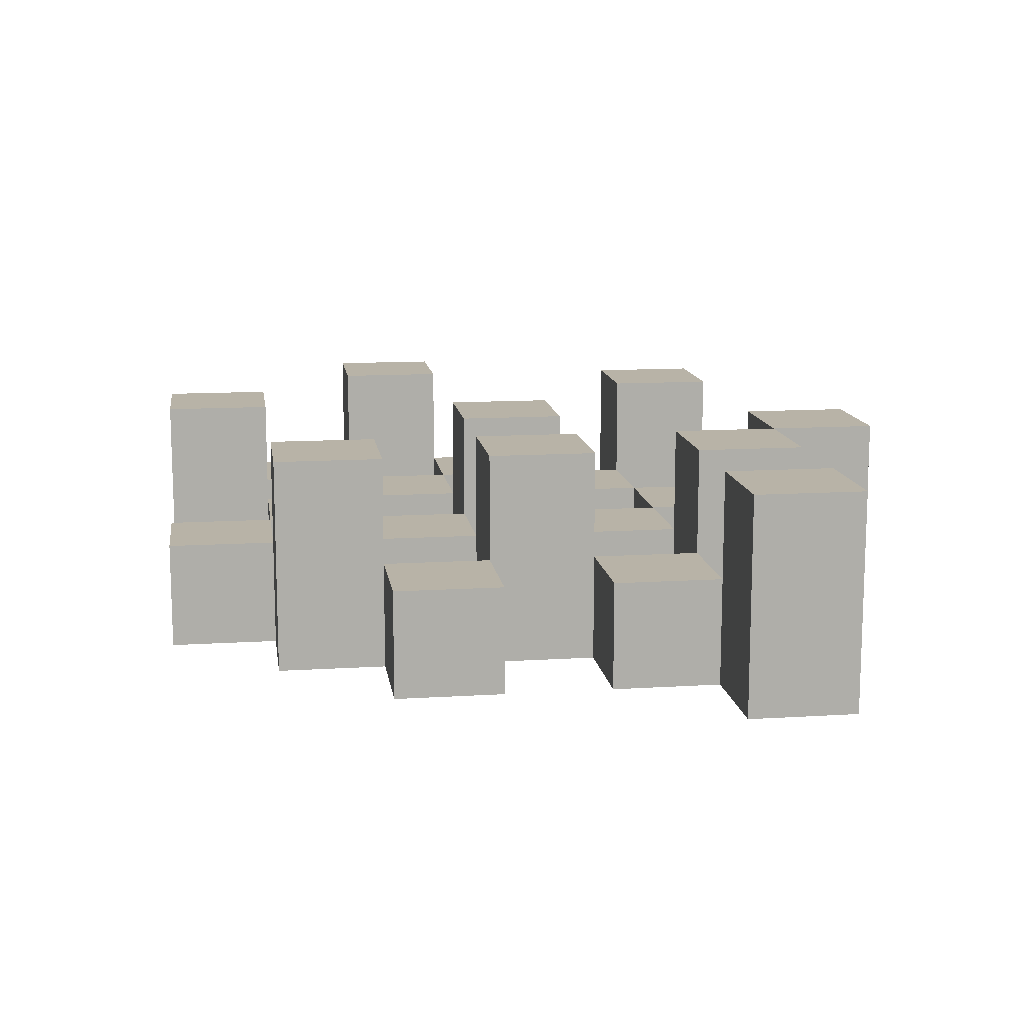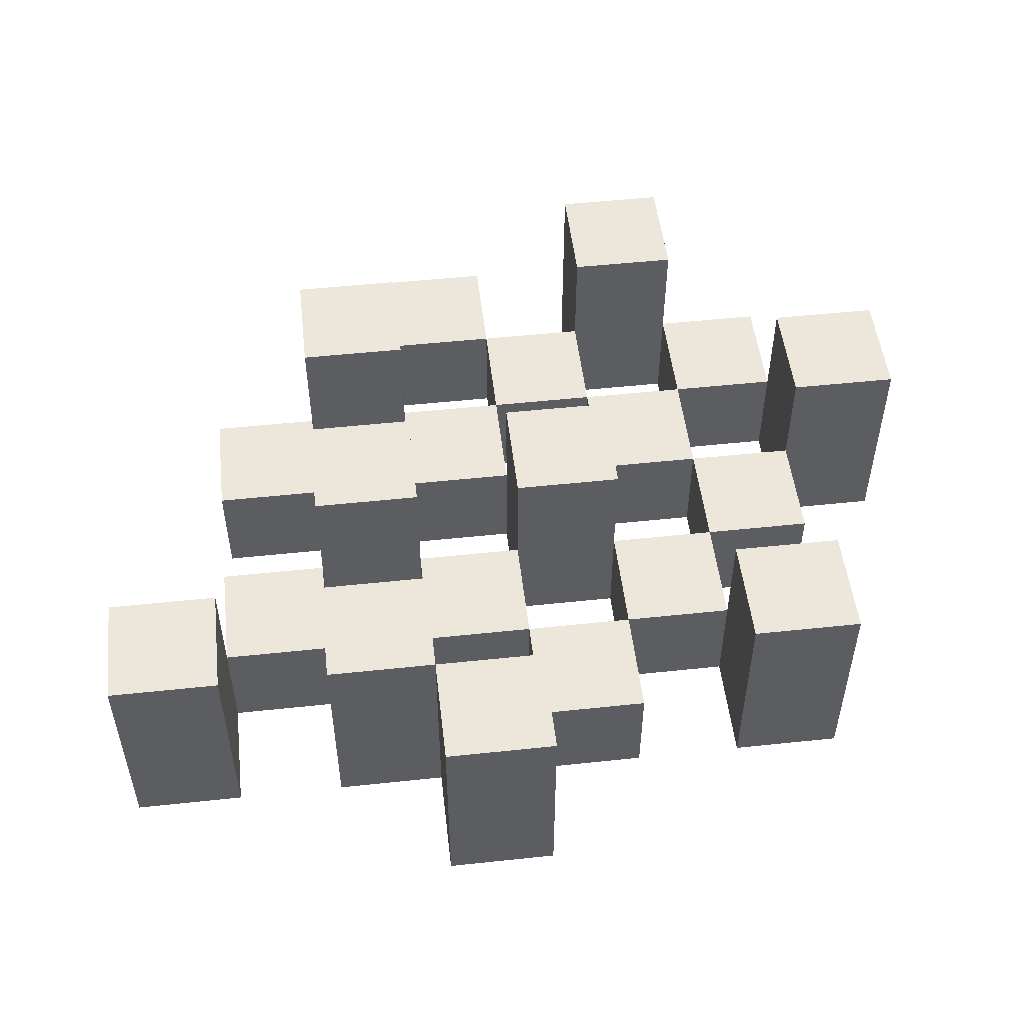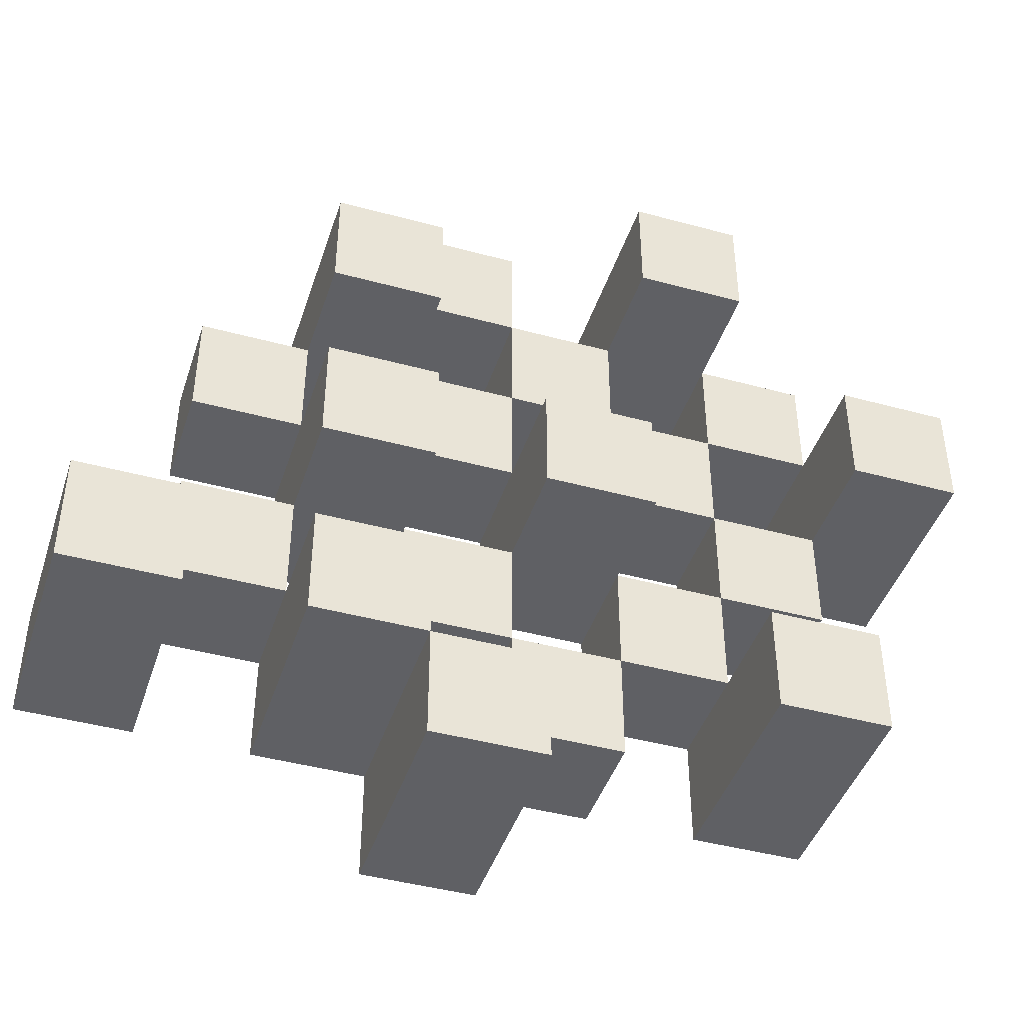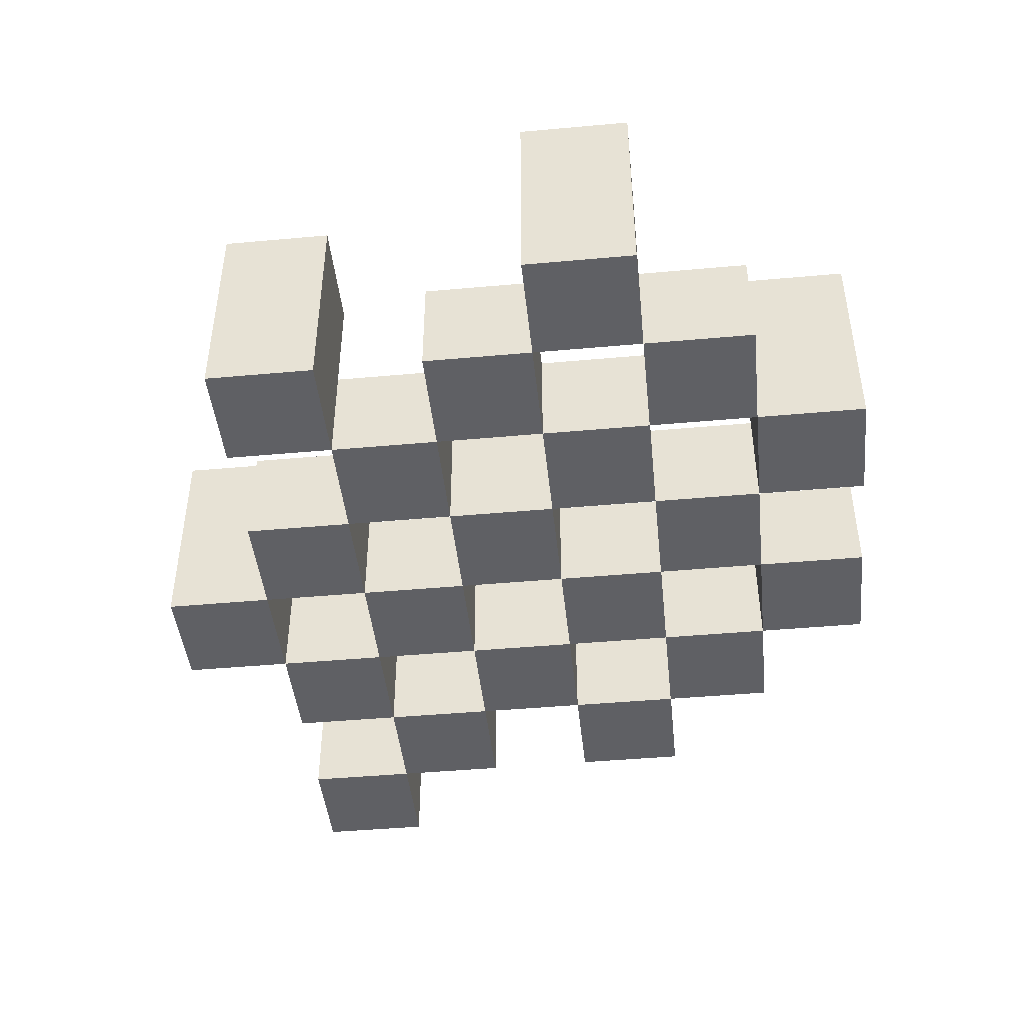
<metadata>
{"format":"obj","ext":"obj","renderer":"f3d","projection":"perspective","resolution":1024,"background":"white","views":[{"elev":12.8,"azim":81.8,"up":"+Y"},{"elev":51.4,"azim":173.4,"up":"+Y"},{"elev":-43.6,"azim":162.2,"up":"+Z"},{"elev":-44.9,"azim":-84.0,"up":"+Y"}]}
</metadata>
<code>
o
v 36.9 0.9 -5.7
v 36.9 0.9 -5.8
v 36.9 1.1 -5.7
v 36.9 1.1 -5.8
v 37 0.9 -5.6
v 37 0.9 -5.7
v 37 0.9 -5.8
v 37 0.9 -5.9
v 37 0.9 -6
v 37 0.9 -6.1
v 37 1 -5.6
v 37 1 -5.7
v 37 1 -5.8
v 37 1 -5.9
v 37 1.1 -6
v 37 1.1 -6.1
v 37.1 0.9 -5.5
v 37.1 0.9 -5.6
v 37.1 0.9 -5.7
v 37.1 0.9 -5.8
v 37.1 0.9 -5.9
v 37.1 0.9 -6
v 37.1 1 -5.6
v 37.1 1 -5.7
v 37.1 1 -5.8
v 37.1 1 -5.9
v 37.1 1 -6
v 37.1 1.1 -5.5
v 37.1 1.1 -5.6
v 37.2 0.9 -5.6
v 37.2 0.9 -5.7
v 37.2 0.9 -5.8
v 37.2 0.9 -5.9
v 37.2 0.9 -6
v 37.2 0.9 -6.1
v 37.2 1 -5.6
v 37.2 1 -5.7
v 37.2 1 -5.8
v 37.2 1 -5.9
v 37.2 1 -6
v 37.2 1 -6.1
v 37.2 1.1 -5.8
v 37.2 1.1 -5.9
v 37.3 0.9 -5.5
v 37.3 0.9 -5.6
v 37.3 0.9 -5.7
v 37.3 0.9 -5.8
v 37.3 0.9 -5.9
v 37.3 0.9 -6
v 37.3 0.9 -6.1
v 37.3 0.9 -6.2
v 37.3 1 -5.5
v 37.3 1 -5.6
v 37.3 1 -5.7
v 37.3 1 -5.8
v 37.3 1 -5.9
v 37.3 1 -6
v 37.3 1 -6.1
v 37.3 1.1 -6.1
v 37.3 1.1 -6.2
v 37.4 0.9 -5.6
v 37.4 0.9 -5.7
v 37.4 0.9 -5.8
v 37.4 0.9 -5.9
v 37.4 0.9 -6
v 37.4 0.9 -6.1
v 37.4 1 -5.6
v 37.4 1 -5.7
v 37.4 1 -5.8
v 37.4 1 -5.9
v 37.4 1 -6
v 37.4 1.1 -5.6
v 37.4 1.1 -5.7
v 37.4 1.1 -5.8
v 37.4 1.1 -5.9
v 37.4 1.1 -6
v 37.4 1.1 -6.1
v 37.5 0.9 -5.7
v 37.5 0.9 -5.8
v 37.5 0.9 -5.9
v 37.5 0.9 -6
v 37.5 1 -5.7
v 37.5 1 -5.8
v 37.5 1 -5.9
v 37.5 1 -6
v 37.6 0.9 -6
v 37.6 0.9 -6.1
v 37.6 1 -6
v 37.6 1.1 -6
v 37.6 1.1 -6.1
v 37 0.9 -5.7
v 37 0.9 -5.8
v 37 1 -5.7
v 37 1 -5.8
v 37 1.1 -5.7
v 37 1.1 -5.8
v 37.1 0.9 -5.6
v 37.1 0.9 -5.7
v 37.1 0.9 -5.8
v 37.1 0.9 -5.9
v 37.1 0.9 -6
v 37.1 0.9 -6.1
v 37.1 1 -5.6
v 37.1 1 -5.7
v 37.1 1 -5.8
v 37.1 1 -5.9
v 37.1 1 -6
v 37.1 1.1 -6
v 37.1 1.1 -6.1
v 37.2 0.9 -5.5
v 37.2 0.9 -5.6
v 37.2 0.9 -5.7
v 37.2 0.9 -5.8
v 37.2 0.9 -5.9
v 37.2 0.9 -6
v 37.2 1 -5.6
v 37.2 1 -5.7
v 37.2 1 -5.8
v 37.2 1 -5.9
v 37.2 1 -6
v 37.2 1.1 -5.5
v 37.2 1.1 -5.6
v 37.3 0.9 -5.6
v 37.3 0.9 -5.7
v 37.3 0.9 -5.8
v 37.3 0.9 -5.9
v 37.3 0.9 -6
v 37.3 0.9 -6.1
v 37.3 1 -5.6
v 37.3 1 -5.7
v 37.3 1 -5.8
v 37.3 1 -5.9
v 37.3 1 -6
v 37.3 1 -6.1
v 37.3 1.1 -5.8
v 37.3 1.1 -5.9
v 37.4 0.9 -5.5
v 37.4 0.9 -5.6
v 37.4 0.9 -5.7
v 37.4 0.9 -5.8
v 37.4 0.9 -5.9
v 37.4 0.9 -6
v 37.4 0.9 -6.1
v 37.4 0.9 -6.2
v 37.4 1 -5.5
v 37.4 1 -5.6
v 37.4 1 -5.7
v 37.4 1 -5.8
v 37.4 1 -5.9
v 37.4 1 -6
v 37.4 1.1 -6.1
v 37.4 1.1 -6.2
v 37.5 0.9 -5.6
v 37.5 0.9 -5.7
v 37.5 0.9 -5.8
v 37.5 0.9 -5.9
v 37.5 0.9 -6
v 37.5 0.9 -6.1
v 37.5 1 -5.7
v 37.5 1 -5.8
v 37.5 1 -5.9
v 37.5 1 -6
v 37.5 1.1 -5.6
v 37.5 1.1 -5.7
v 37.5 1.1 -5.8
v 37.5 1.1 -5.9
v 37.5 1.1 -6
v 37.5 1.1 -6.1
v 37.6 0.9 -5.7
v 37.6 0.9 -5.8
v 37.6 0.9 -5.9
v 37.6 0.9 -6
v 37.6 1 -5.7
v 37.6 1 -5.8
v 37.6 1 -5.9
v 37.6 1 -6
v 37.7 0.9 -6
v 37.7 0.9 -6.1
v 37.7 1.1 -6
v 37.7 1.1 -6.1
v 37.1 0.9 -5.5
v 37.1 1.1 -5.5
v 37.2 0.9 -5.5
v 37.2 1.1 -5.5
v 37.3 0.9 -5.5
v 37.3 1 -5.5
v 37.4 0.9 -5.5
v 37.4 1 -5.5
v 37 0.9 -5.6
v 37 1 -5.6
v 37.1 0.9 -5.6
v 37.1 1 -5.6
v 37.2 0.9 -5.6
v 37.2 1 -5.6
v 37.3 0.9 -5.6
v 37.3 1 -5.6
v 37.4 0.9 -5.6
v 37.4 1 -5.6
v 37.4 1.1 -5.6
v 37.5 0.9 -5.6
v 37.5 1.1 -5.6
v 36.9 0.9 -5.7
v 36.9 1.1 -5.7
v 37 0.9 -5.7
v 37 1 -5.7
v 37 1.1 -5.7
v 37.1 0.9 -5.7
v 37.1 1 -5.7
v 37.2 0.9 -5.7
v 37.2 1 -5.7
v 37.3 0.9 -5.7
v 37.3 1 -5.7
v 37.4 0.9 -5.7
v 37.4 1 -5.7
v 37.5 0.9 -5.7
v 37.5 1 -5.7
v 37.6 0.9 -5.7
v 37.6 1 -5.7
v 37 0.9 -5.8
v 37 1 -5.8
v 37.1 0.9 -5.8
v 37.1 1 -5.8
v 37.2 0.9 -5.8
v 37.2 1 -5.8
v 37.2 1.1 -5.8
v 37.3 0.9 -5.8
v 37.3 1 -5.8
v 37.3 1.1 -5.8
v 37.4 0.9 -5.8
v 37.4 1 -5.8
v 37.4 1.1 -5.8
v 37.5 0.9 -5.8
v 37.5 1 -5.8
v 37.5 1.1 -5.8
v 37.1 0.9 -5.9
v 37.1 1 -5.9
v 37.2 0.9 -5.9
v 37.2 1 -5.9
v 37.3 0.9 -5.9
v 37.3 1 -5.9
v 37.4 0.9 -5.9
v 37.4 1 -5.9
v 37.5 0.9 -5.9
v 37.5 1 -5.9
v 37.6 0.9 -5.9
v 37.6 1 -5.9
v 37 0.9 -6
v 37 1.1 -6
v 37.1 0.9 -6
v 37.1 1 -6
v 37.1 1.1 -6
v 37.2 0.9 -6
v 37.2 1 -6
v 37.3 0.9 -6
v 37.3 1 -6
v 37.4 0.9 -6
v 37.4 1 -6
v 37.4 1.1 -6
v 37.5 0.9 -6
v 37.5 1 -6
v 37.5 1.1 -6
v 37.6 0.9 -6
v 37.6 1 -6
v 37.6 1.1 -6
v 37.7 0.9 -6
v 37.7 1.1 -6
v 37.3 0.9 -6.1
v 37.3 1 -6.1
v 37.3 1.1 -6.1
v 37.4 0.9 -6.1
v 37.4 1.1 -6.1
v 37.1 0.9 -5.6
v 37.1 1 -5.6
v 37.1 1.1 -5.6
v 37.2 0.9 -5.6
v 37.2 1 -5.6
v 37.2 1.1 -5.6
v 37.3 0.9 -5.6
v 37.3 1 -5.6
v 37.4 0.9 -5.6
v 37.4 1 -5.6
v 37 0.9 -5.7
v 37 1 -5.7
v 37.1 0.9 -5.7
v 37.1 1 -5.7
v 37.2 0.9 -5.7
v 37.2 1 -5.7
v 37.3 0.9 -5.7
v 37.3 1 -5.7
v 37.4 0.9 -5.7
v 37.4 1 -5.7
v 37.4 1.1 -5.7
v 37.5 0.9 -5.7
v 37.5 1 -5.7
v 37.5 1.1 -5.7
v 36.9 0.9 -5.8
v 36.9 1.1 -5.8
v 37 0.9 -5.8
v 37 1 -5.8
v 37 1.1 -5.8
v 37.1 0.9 -5.8
v 37.1 1 -5.8
v 37.2 0.9 -5.8
v 37.2 1 -5.8
v 37.3 0.9 -5.8
v 37.3 1 -5.8
v 37.4 0.9 -5.8
v 37.4 1 -5.8
v 37.5 0.9 -5.8
v 37.5 1 -5.8
v 37.6 0.9 -5.8
v 37.6 1 -5.8
v 37 0.9 -5.9
v 37 1 -5.9
v 37.1 0.9 -5.9
v 37.1 1 -5.9
v 37.2 0.9 -5.9
v 37.2 1 -5.9
v 37.2 1.1 -5.9
v 37.3 0.9 -5.9
v 37.3 1 -5.9
v 37.3 1.1 -5.9
v 37.4 0.9 -5.9
v 37.4 1 -5.9
v 37.4 1.1 -5.9
v 37.5 0.9 -5.9
v 37.5 1 -5.9
v 37.5 1.1 -5.9
v 37.1 0.9 -6
v 37.1 1 -6
v 37.2 0.9 -6
v 37.2 1 -6
v 37.3 0.9 -6
v 37.3 1 -6
v 37.4 0.9 -6
v 37.4 1 -6
v 37.5 0.9 -6
v 37.5 1 -6
v 37.6 0.9 -6
v 37.6 1 -6
v 37 0.9 -6.1
v 37 1.1 -6.1
v 37.1 0.9 -6.1
v 37.1 1.1 -6.1
v 37.2 0.9 -6.1
v 37.2 1 -6.1
v 37.3 0.9 -6.1
v 37.3 1 -6.1
v 37.4 0.9 -6.1
v 37.4 1.1 -6.1
v 37.5 0.9 -6.1
v 37.5 1.1 -6.1
v 37.6 0.9 -6.1
v 37.6 1.1 -6.1
v 37.7 0.9 -6.1
v 37.7 1.1 -6.1
v 37.3 0.9 -6.2
v 37.3 1.1 -6.2
v 37.4 0.9 -6.2
v 37.4 1.1 -6.2
v 37.1 0.9 -5.5
v 37.2 0.9 -5.5
v 37.3 0.9 -5.5
v 37.4 0.9 -5.5
v 37 0.9 -5.6
v 37.1 0.9 -5.6
v 37.2 0.9 -5.6
v 37.3 0.9 -5.6
v 37.4 0.9 -5.6
v 37.5 0.9 -5.6
v 36.9 0.9 -5.7
v 37 0.9 -5.7
v 37.1 0.9 -5.7
v 37.2 0.9 -5.7
v 37.3 0.9 -5.7
v 37.4 0.9 -5.7
v 37.5 0.9 -5.7
v 37.6 0.9 -5.7
v 36.9 0.9 -5.8
v 37 0.9 -5.8
v 37.1 0.9 -5.8
v 37.2 0.9 -5.8
v 37.3 0.9 -5.8
v 37.4 0.9 -5.8
v 37.5 0.9 -5.8
v 37.6 0.9 -5.8
v 37 0.9 -5.9
v 37.1 0.9 -5.9
v 37.2 0.9 -5.9
v 37.3 0.9 -5.9
v 37.4 0.9 -5.9
v 37.5 0.9 -5.9
v 37.6 0.9 -5.9
v 37 0.9 -6
v 37.1 0.9 -6
v 37.2 0.9 -6
v 37.3 0.9 -6
v 37.4 0.9 -6
v 37.5 0.9 -6
v 37.6 0.9 -6
v 37.7 0.9 -6
v 37 0.9 -6.1
v 37.1 0.9 -6.1
v 37.2 0.9 -6.1
v 37.3 0.9 -6.1
v 37.4 0.9 -6.1
v 37.5 0.9 -6.1
v 37.6 0.9 -6.1
v 37.7 0.9 -6.1
v 37.3 0.9 -6.2
v 37.4 0.9 -6.2
v 37.3 1 -5.5
v 37.4 1 -5.5
v 37 1 -5.6
v 37.1 1 -5.6
v 37.2 1 -5.6
v 37.3 1 -5.6
v 37.4 1 -5.6
v 37 1 -5.7
v 37.1 1 -5.7
v 37.2 1 -5.7
v 37.3 1 -5.7
v 37.4 1 -5.7
v 37.5 1 -5.7
v 37.6 1 -5.7
v 37 1 -5.8
v 37.1 1 -5.8
v 37.2 1 -5.8
v 37.3 1 -5.8
v 37.4 1 -5.8
v 37.5 1 -5.8
v 37.6 1 -5.8
v 37 1 -5.9
v 37.1 1 -5.9
v 37.2 1 -5.9
v 37.3 1 -5.9
v 37.4 1 -5.9
v 37.5 1 -5.9
v 37.6 1 -5.9
v 37.1 1 -6
v 37.2 1 -6
v 37.3 1 -6
v 37.4 1 -6
v 37.5 1 -6
v 37.6 1 -6
v 37.2 1 -6.1
v 37.3 1 -6.1
v 37.1 1.1 -5.5
v 37.2 1.1 -5.5
v 37.1 1.1 -5.6
v 37.2 1.1 -5.6
v 37.4 1.1 -5.6
v 37.5 1.1 -5.6
v 36.9 1.1 -5.7
v 37 1.1 -5.7
v 37.4 1.1 -5.7
v 37.5 1.1 -5.7
v 36.9 1.1 -5.8
v 37 1.1 -5.8
v 37.2 1.1 -5.8
v 37.3 1.1 -5.8
v 37.4 1.1 -5.8
v 37.5 1.1 -5.8
v 37.2 1.1 -5.9
v 37.3 1.1 -5.9
v 37.4 1.1 -5.9
v 37.5 1.1 -5.9
v 37 1.1 -6
v 37.1 1.1 -6
v 37.4 1.1 -6
v 37.5 1.1 -6
v 37.6 1.1 -6
v 37.7 1.1 -6
v 37 1.1 -6.1
v 37.1 1.1 -6.1
v 37.3 1.1 -6.1
v 37.4 1.1 -6.1
v 37.5 1.1 -6.1
v 37.6 1.1 -6.1
v 37.7 1.1 -6.1
v 37.3 1.1 -6.2
v 37.4 1.1 -6.2
f 3 2 1
f 4 2 3
f 11 6 5
f 12 6 11
f 13 8 7
f 14 8 13
f 15 10 9
f 16 10 15
f 23 18 17
f 24 20 19
f 25 20 24
f 26 22 21
f 27 22 26
f 28 23 17
f 29 23 28
f 36 31 30
f 37 31 36
f 38 33 32
f 39 33 38
f 40 35 34
f 41 35 40
f 42 39 38
f 43 39 42
f 52 45 44
f 53 45 52
f 54 47 46
f 55 47 54
f 56 49 48
f 57 49 56
f 58 51 50
f 59 51 58
f 60 51 59
f 67 62 61
f 68 62 67
f 69 64 63
f 70 64 69
f 71 66 65
f 72 68 67
f 73 68 72
f 74 70 69
f 75 70 74
f 76 66 71
f 77 66 76
f 82 79 78
f 83 79 82
f 84 81 80
f 85 81 84
f 88 87 86
f 89 87 88
f 90 87 89
f 91 92 93
f 93 92 94
f 93 94 95
f 95 94 96
f 97 98 103
f 103 98 104
f 99 100 105
f 105 100 106
f 101 102 107
f 107 102 108
f 108 102 109
f 110 111 116
f 112 113 117
f 117 113 118
f 114 115 119
f 119 115 120
f 110 116 121
f 121 116 122
f 123 124 129
f 129 124 130
f 125 126 131
f 131 126 132
f 127 128 133
f 133 128 134
f 131 132 135
f 135 132 136
f 137 138 145
f 145 138 146
f 139 140 147
f 147 140 148
f 141 142 149
f 149 142 150
f 143 144 151
f 151 144 152
f 153 154 159
f 155 156 160
f 160 156 161
f 157 158 162
f 153 159 163
f 163 159 164
f 160 161 165
f 165 161 166
f 162 158 167
f 167 158 168
f 169 170 173
f 173 170 174
f 171 172 175
f 175 172 176
f 177 178 179
f 179 178 180
f 183 182 181
f 184 182 183
f 187 186 185
f 188 186 187
f 191 190 189
f 192 190 191
f 195 194 193
f 196 194 195
f 200 198 197
f 200 199 198
f 201 199 200
f 204 203 202
f 205 203 204
f 206 203 205
f 209 208 207
f 210 208 209
f 213 212 211
f 214 212 213
f 217 216 215
f 218 216 217
f 221 220 219
f 222 220 221
f 226 224 223
f 226 225 224
f 227 225 226
f 228 225 227
f 232 230 229
f 232 231 230
f 233 231 232
f 234 231 233
f 237 236 235
f 238 236 237
f 241 240 239
f 242 240 241
f 245 244 243
f 246 244 245
f 249 248 247
f 250 248 249
f 251 248 250
f 254 253 252
f 255 253 254
f 259 257 256
f 259 258 257
f 260 258 259
f 261 258 260
f 265 263 262
f 265 264 263
f 266 264 265
f 270 268 267
f 270 269 268
f 271 269 270
f 272 273 275
f 273 274 275
f 275 274 276
f 276 274 277
f 278 279 280
f 280 279 281
f 282 283 284
f 284 283 285
f 286 287 288
f 288 287 289
f 290 291 293
f 291 292 293
f 293 292 294
f 294 292 295
f 296 297 298
f 298 297 299
f 299 297 300
f 301 302 303
f 303 302 304
f 305 306 307
f 307 306 308
f 309 310 311
f 311 310 312
f 313 314 315
f 315 314 316
f 317 318 320
f 318 319 320
f 320 319 321
f 321 319 322
f 323 324 326
f 324 325 326
f 326 325 327
f 327 325 328
f 329 330 331
f 331 330 332
f 333 334 335
f 335 334 336
f 337 338 339
f 339 338 340
f 341 342 343
f 343 342 344
f 345 346 347
f 347 346 348
f 349 350 351
f 351 350 352
f 353 354 355
f 355 354 356
f 357 358 359
f 359 358 360
f 366 362 361
f 367 362 366
f 368 364 363
f 369 364 368
f 372 366 365
f 373 366 372
f 374 368 367
f 375 368 374
f 376 370 369
f 377 370 376
f 379 372 371
f 380 372 379
f 381 374 373
f 382 374 381
f 383 376 375
f 384 376 383
f 385 378 377
f 386 378 385
f 387 381 380
f 388 381 387
f 389 383 382
f 390 383 389
f 391 385 384
f 392 385 391
f 395 389 388
f 396 389 395
f 397 391 390
f 398 391 397
f 399 393 392
f 400 393 399
f 402 395 394
f 403 395 402
f 404 397 396
f 405 397 404
f 406 399 398
f 407 399 406
f 408 401 400
f 409 401 408
f 410 406 405
f 411 406 410
f 412 413 417
f 417 413 418
f 414 415 419
f 419 415 420
f 416 417 421
f 421 417 422
f 420 421 427
f 427 421 428
f 422 423 429
f 429 423 430
f 424 425 431
f 431 425 432
f 426 427 433
f 433 427 434
f 434 435 440
f 440 435 441
f 436 437 442
f 442 437 443
f 438 439 444
f 444 439 445
f 441 442 446
f 446 442 447
f 448 449 450
f 450 449 451
f 452 453 456
f 456 453 457
f 454 455 458
f 458 455 459
f 460 461 464
f 464 461 465
f 462 463 466
f 466 463 467
f 468 469 474
f 474 469 475
f 470 471 477
f 477 471 478
f 472 473 479
f 479 473 480
f 476 477 481
f 481 477 482

</code>
